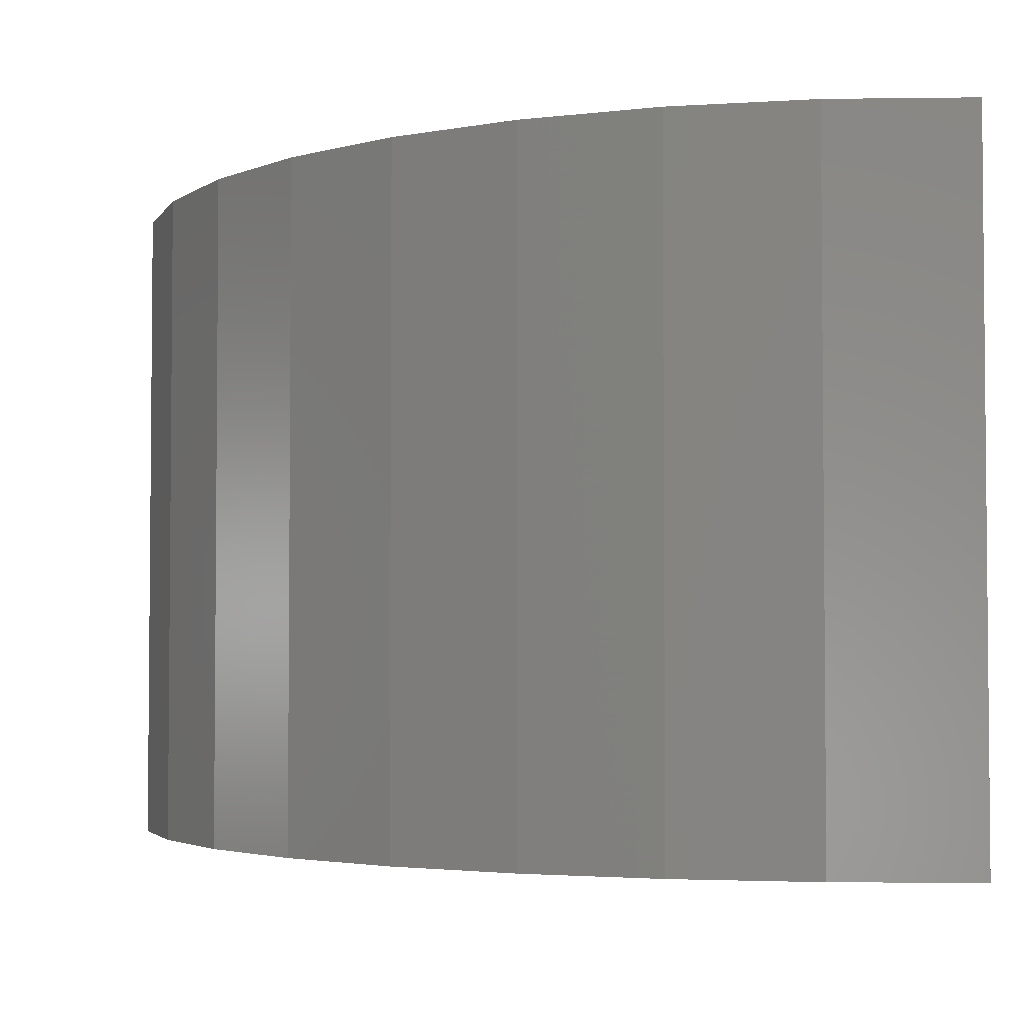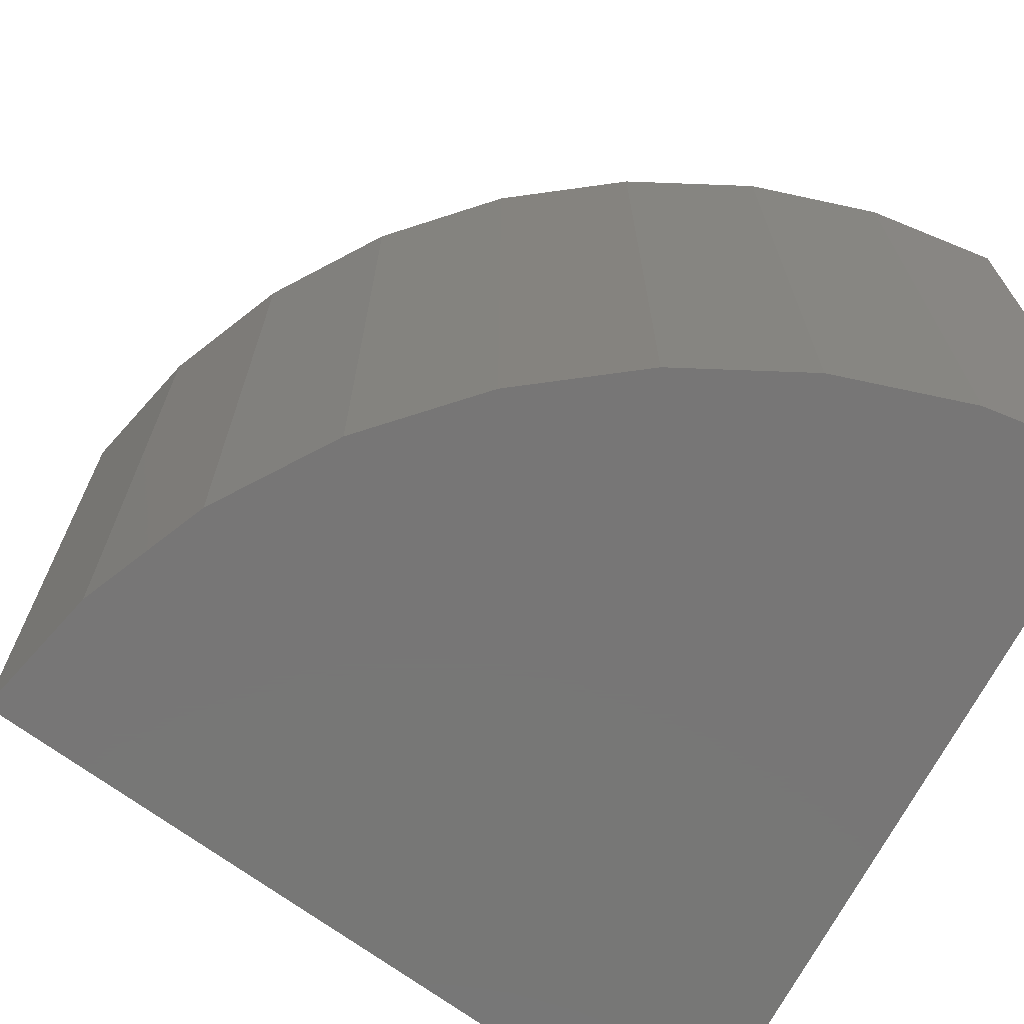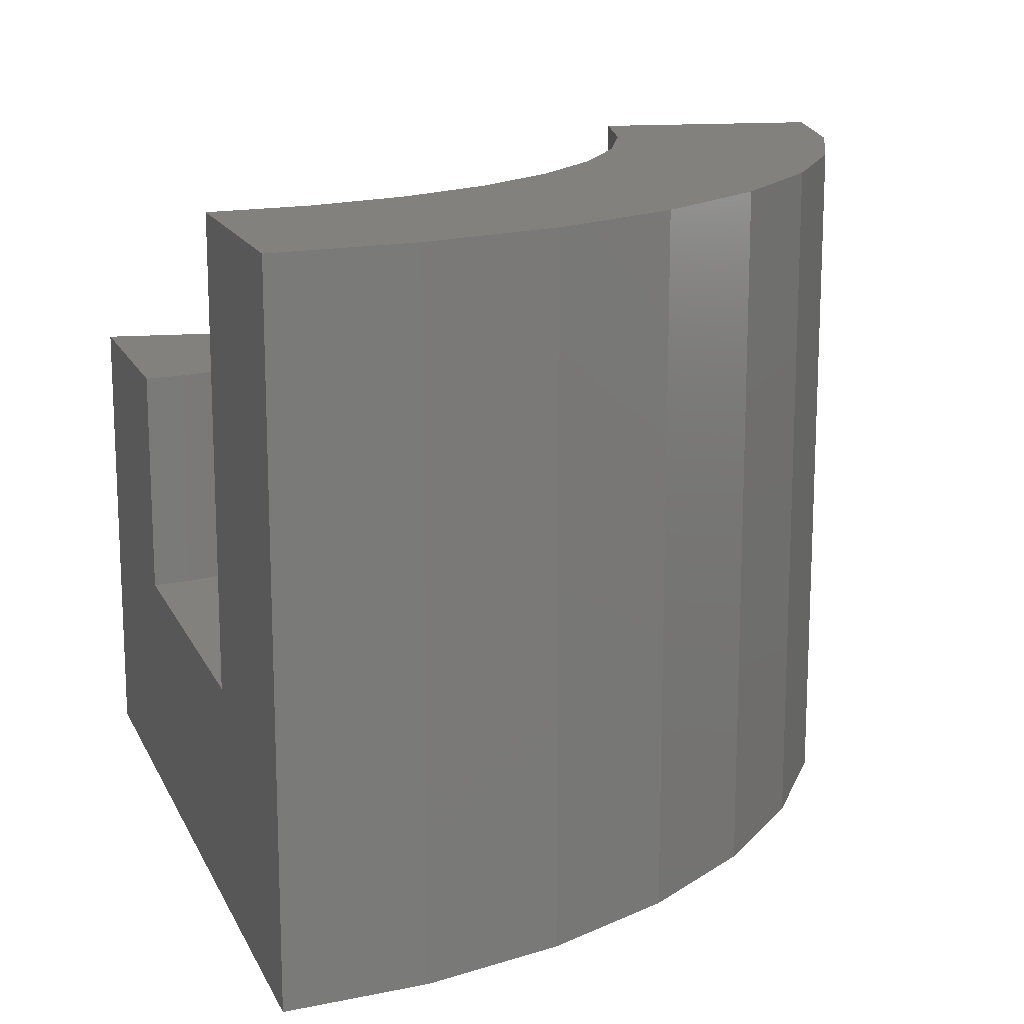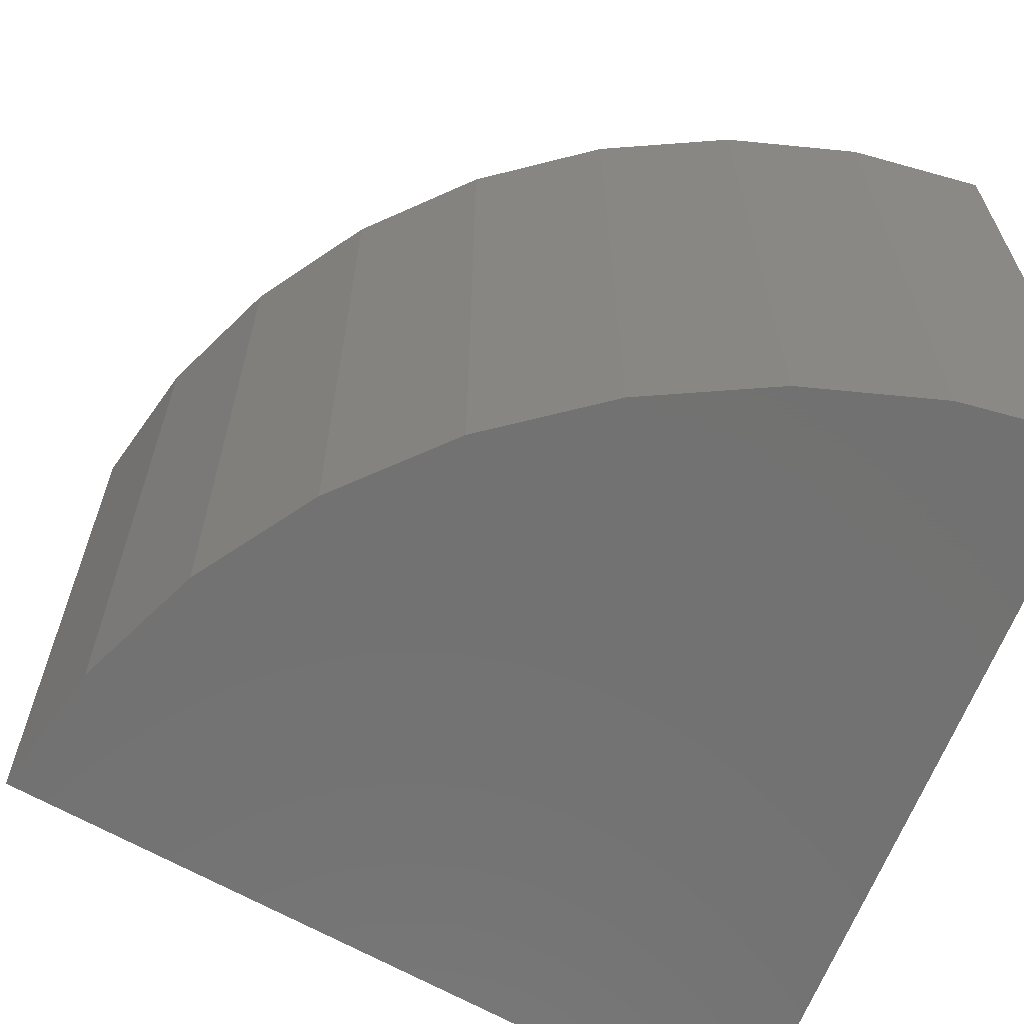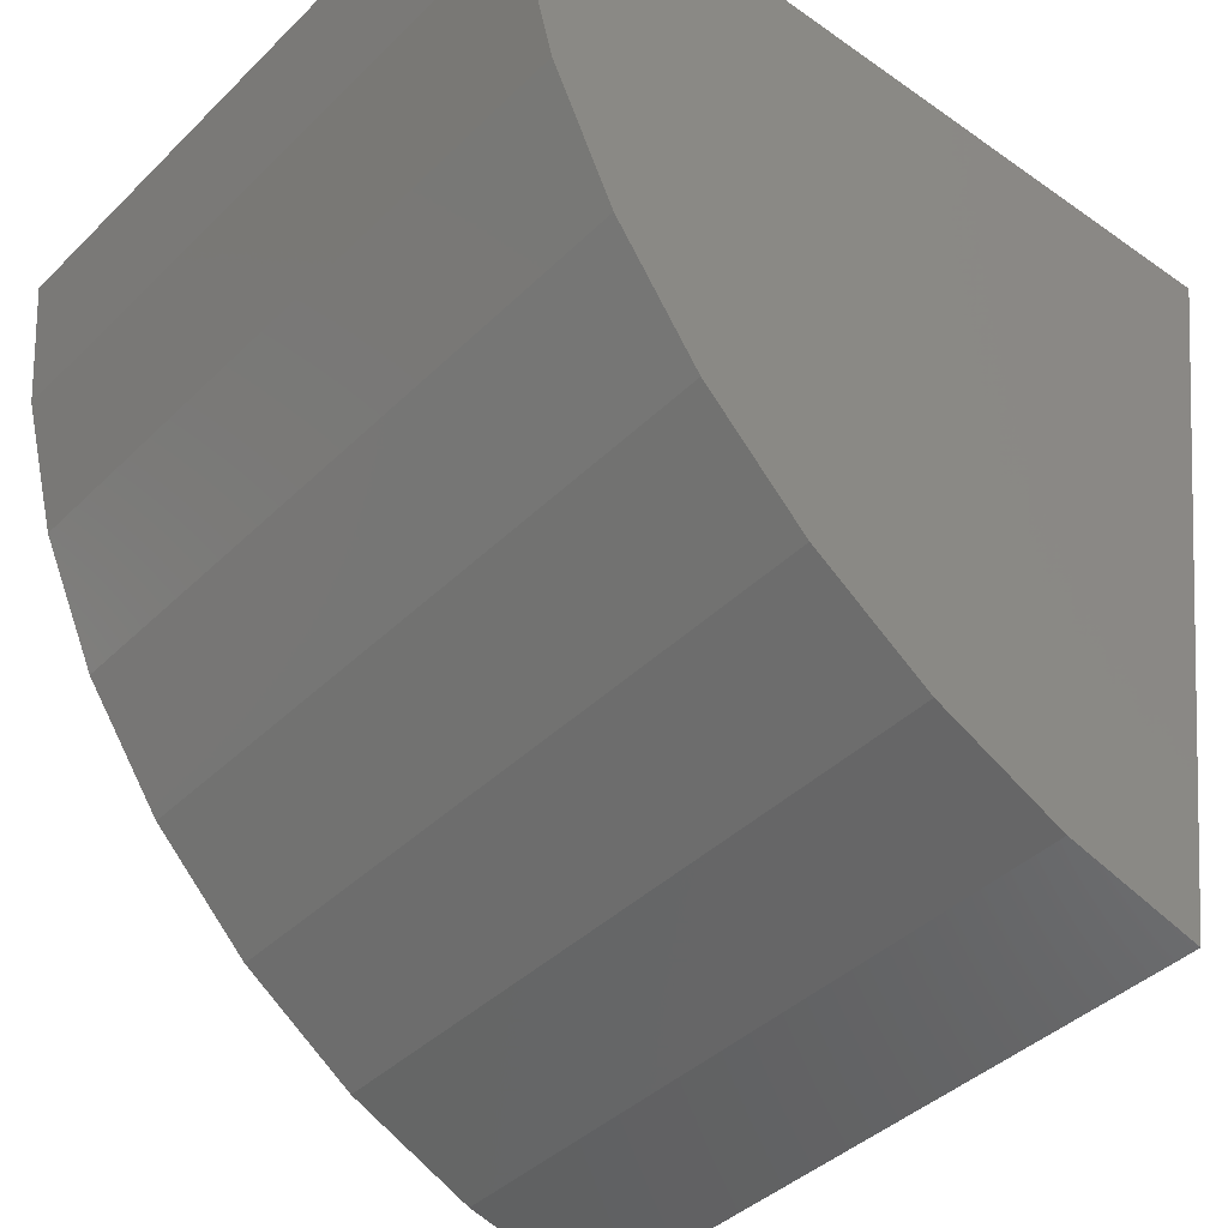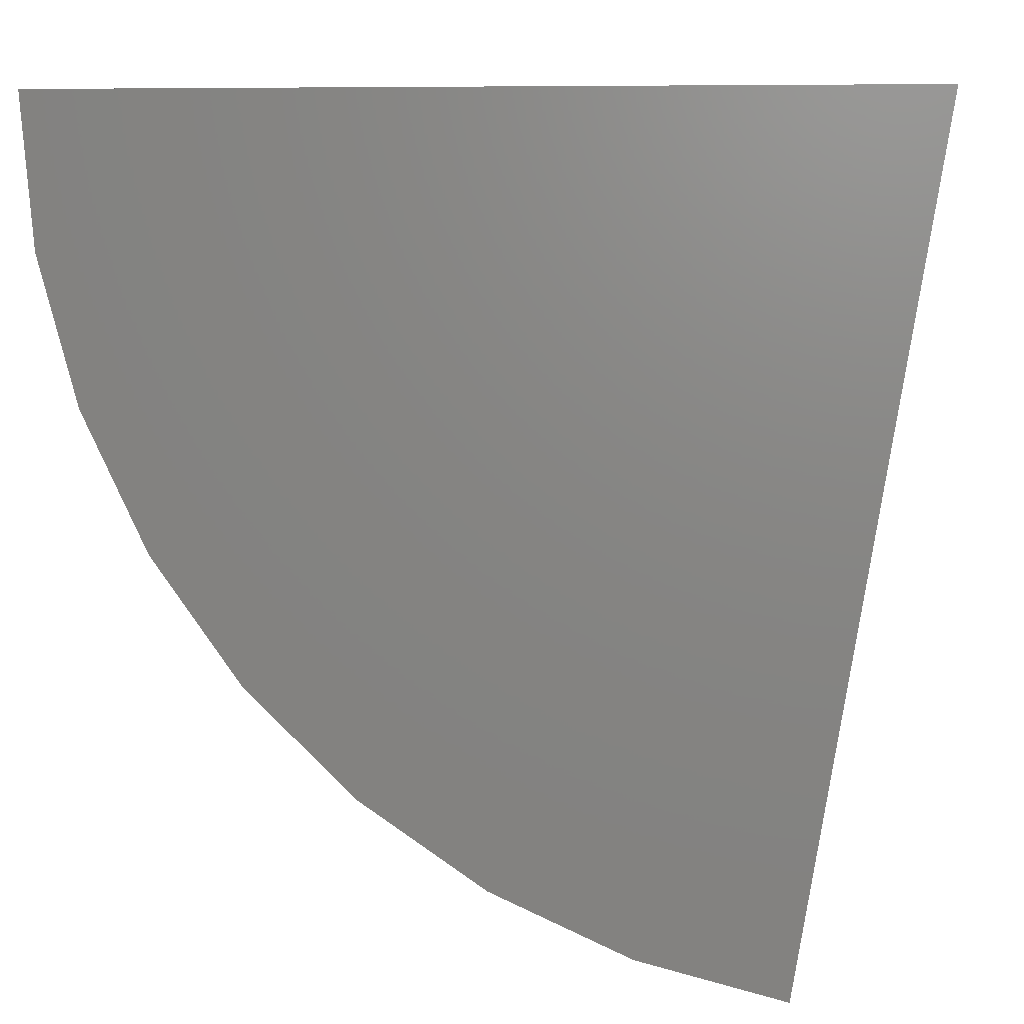
<metadata>
{"format":"stl","ext":"stl","renderer":"f3d","projection":"perspective","resolution":1024,"background":"white","views":[{"elev":-3.3,"azim":87.6,"up":"+Z"},{"elev":-69.1,"azim":62.7,"up":"+Z"},{"elev":15.8,"azim":-8.8,"up":"+Z"},{"elev":-63.9,"azim":69.2,"up":"+Z"},{"elev":-41.0,"azim":139.5,"up":"+Y"},{"elev":5.4,"azim":-175.7,"up":"+Y"}]}
</metadata>
<code>
# stl→obj: 56 verts, 108 faces
v -0.3841 -1.156 0.7414
v -0.4393 -0.8272 0.7414
v -0.3841 -1.156 -0.2578
v -0.4393 -0.8272 0.07525
v -0.5781 0 -0.2578
v -0.523 -0.3285 0.07525
v -0.5781 3.698e-17 0.4083
v -0.523 -0.3285 0.4083
v 0.5938 1.301e-16 -0.2578
v 0.2607 1.486e-16 0.7414
v 0.5938 1.856e-16 0.7414
v 0.2607 1.116e-16 0.07525
v -0.2451 5.547e-17 0.07525
v -0.2451 7.395e-17 0.4083
v -0.4665 -0.3138 0.4083
v -0.4134 -0.2895 0.4083
v -0.3654 -0.2562 0.4083
v -0.3239 -0.2151 0.4083
v -0.2902 -0.1674 0.4083
v -0.2654 -0.1146 0.4083
v -0.2502 -0.05817 0.4083
v -0.4665 -0.3138 0.07525
v -0.4134 -0.2895 0.07525
v -0.3654 -0.2562 0.07525
v -0.3239 -0.2151 0.07525
v -0.2902 -0.1674 0.07525
v -0.2654 -0.1146 0.07525
v -0.2502 -0.05817 0.07525
v 0.2478 -0.1465 0.07525
v -0.2969 -0.7903 0.07525
v -0.1632 -0.729 0.07525
v -0.04225 -0.6453 0.07525
v 0.06223 -0.5418 0.07525
v 0.147 -0.4216 0.07525
v 0.2095 -0.2885 0.07525
v 0.06223 -0.5418 0.7414
v -0.04225 -0.6453 0.7414
v -0.1632 -0.729 0.7414
v -0.2969 -0.7903 0.7414
v 0.147 -0.4216 0.7414
v 0.2095 -0.2885 0.7414
v 0.2478 -0.1465 0.7414
v 0.4349 -0.5891 0.7414
v -0.1852 -1.104 0.7414
v 0.00155 -1.018 0.7414
v 0.1705 -0.9016 0.7414
v 0.3165 -0.7569 0.7414
v 0.5757 -0.2047 0.7414
v 0.5223 -0.4031 0.7414
v -0.1852 -1.104 -0.2578
v 0.00155 -1.018 -0.2578
v 0.1705 -0.9016 -0.2578
v 0.3165 -0.7569 -0.2578
v 0.4349 -0.5891 -0.2578
v 0.5223 -0.4031 -0.2578
v 0.5757 -0.2047 -0.2578
f 1 2 3
f 3 2 4
f 3 4 5
f 5 4 6
f 5 6 7
f 7 6 8
f 9 10 11
f 10 9 12
f 12 9 5
f 12 5 13
f 13 5 7
f 13 7 14
f 7 8 15
f 7 15 16
f 7 16 17
f 7 17 18
f 7 18 19
f 7 19 20
f 7 20 21
f 7 21 14
f 8 6 15
f 15 6 22
f 15 22 16
f 16 22 23
f 16 23 17
f 17 23 24
f 17 24 18
f 18 24 25
f 18 25 19
f 19 25 26
f 19 26 20
f 20 26 27
f 20 27 21
f 21 27 28
f 21 28 14
f 14 28 13
f 25 24 29
f 26 25 29
f 12 13 28
f 12 28 27
f 12 27 26
f 12 26 29
f 6 4 30
f 6 30 31
f 6 31 32
f 6 32 33
f 6 33 34
f 6 34 35
f 6 35 22
f 22 35 23
f 23 35 29
f 23 29 24
f 36 32 37
f 37 32 31
f 37 31 38
f 38 31 30
f 38 30 39
f 39 30 4
f 39 4 2
f 32 36 33
f 33 36 40
f 33 40 34
f 34 40 41
f 34 41 35
f 35 41 42
f 35 42 29
f 29 42 10
f 29 10 12
f 43 36 37
f 2 1 44
f 2 44 45
f 2 45 46
f 2 46 47
f 2 47 39
f 39 47 38
f 38 47 43
f 38 43 37
f 42 41 48
f 48 41 40
f 48 40 49
f 49 40 36
f 49 36 43
f 42 48 10
f 10 48 11
f 1 3 44
f 44 3 50
f 44 50 45
f 45 50 51
f 45 51 46
f 46 51 52
f 46 52 47
f 47 52 53
f 47 53 43
f 43 53 54
f 43 54 49
f 49 54 55
f 49 55 48
f 48 55 56
f 48 56 11
f 11 56 9
f 5 9 56
f 5 56 55
f 5 55 54
f 5 54 53
f 5 53 52
f 5 52 51
f 5 51 50
f 5 50 3

</code>
